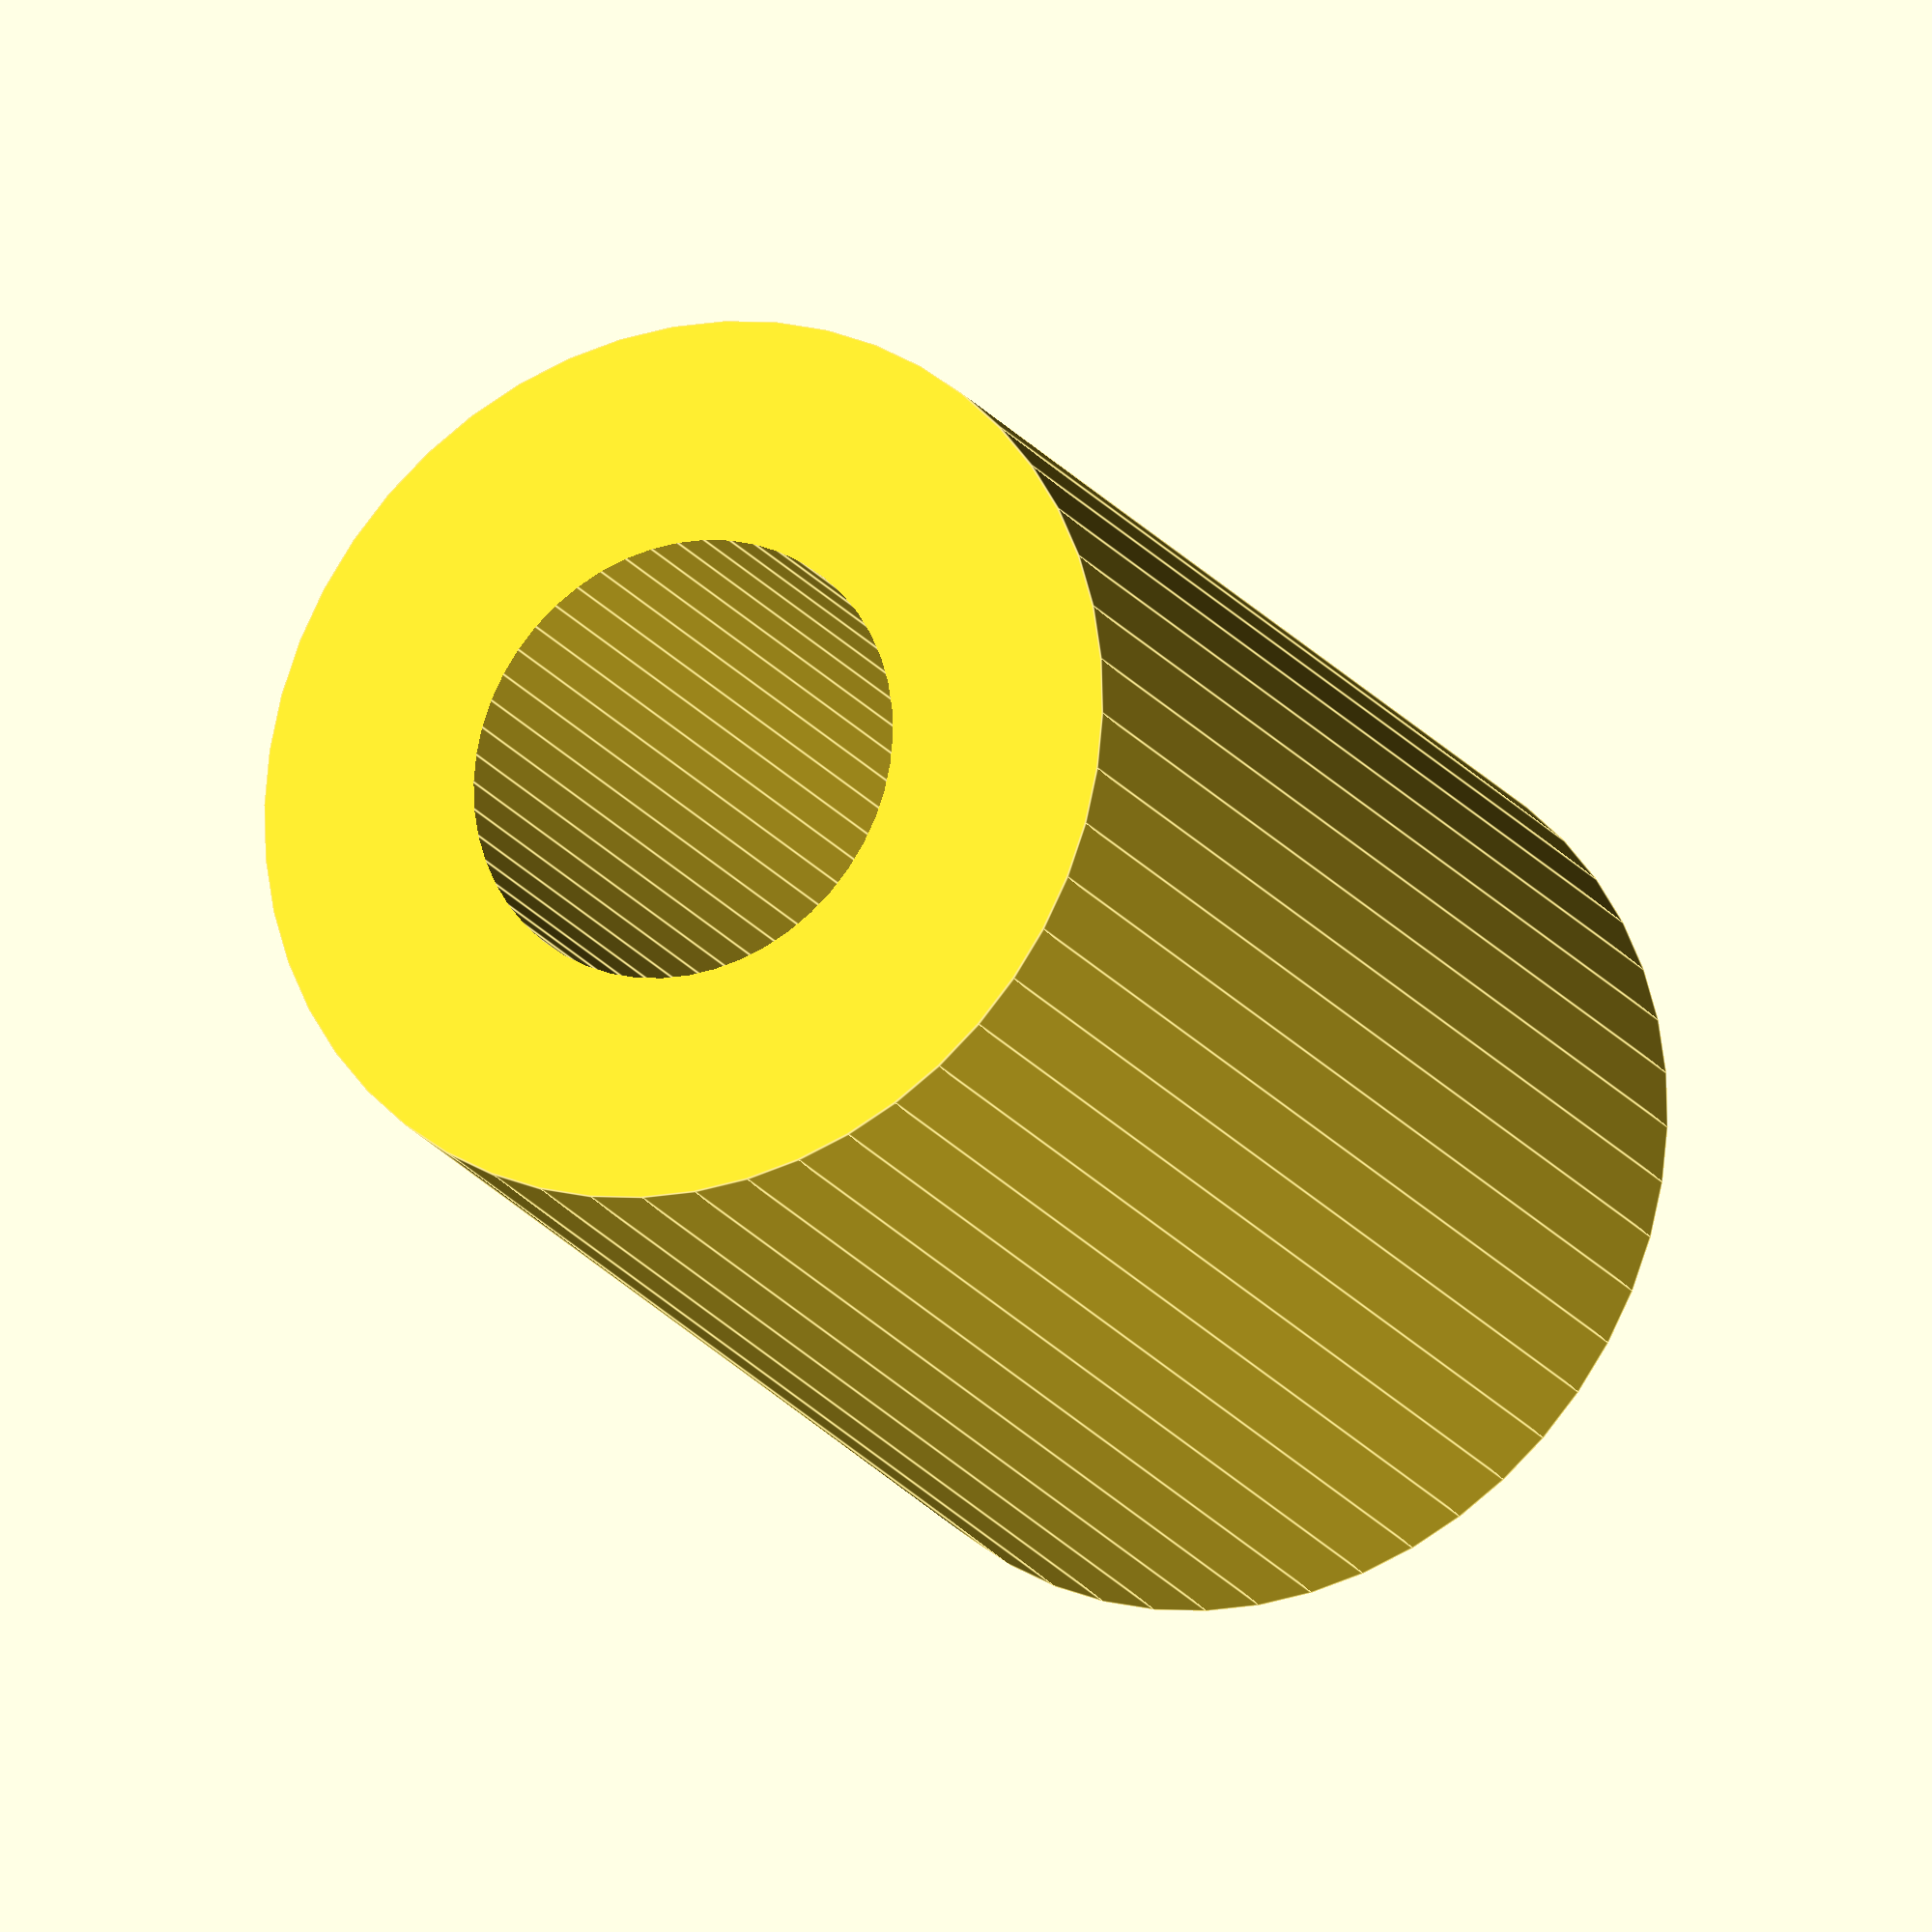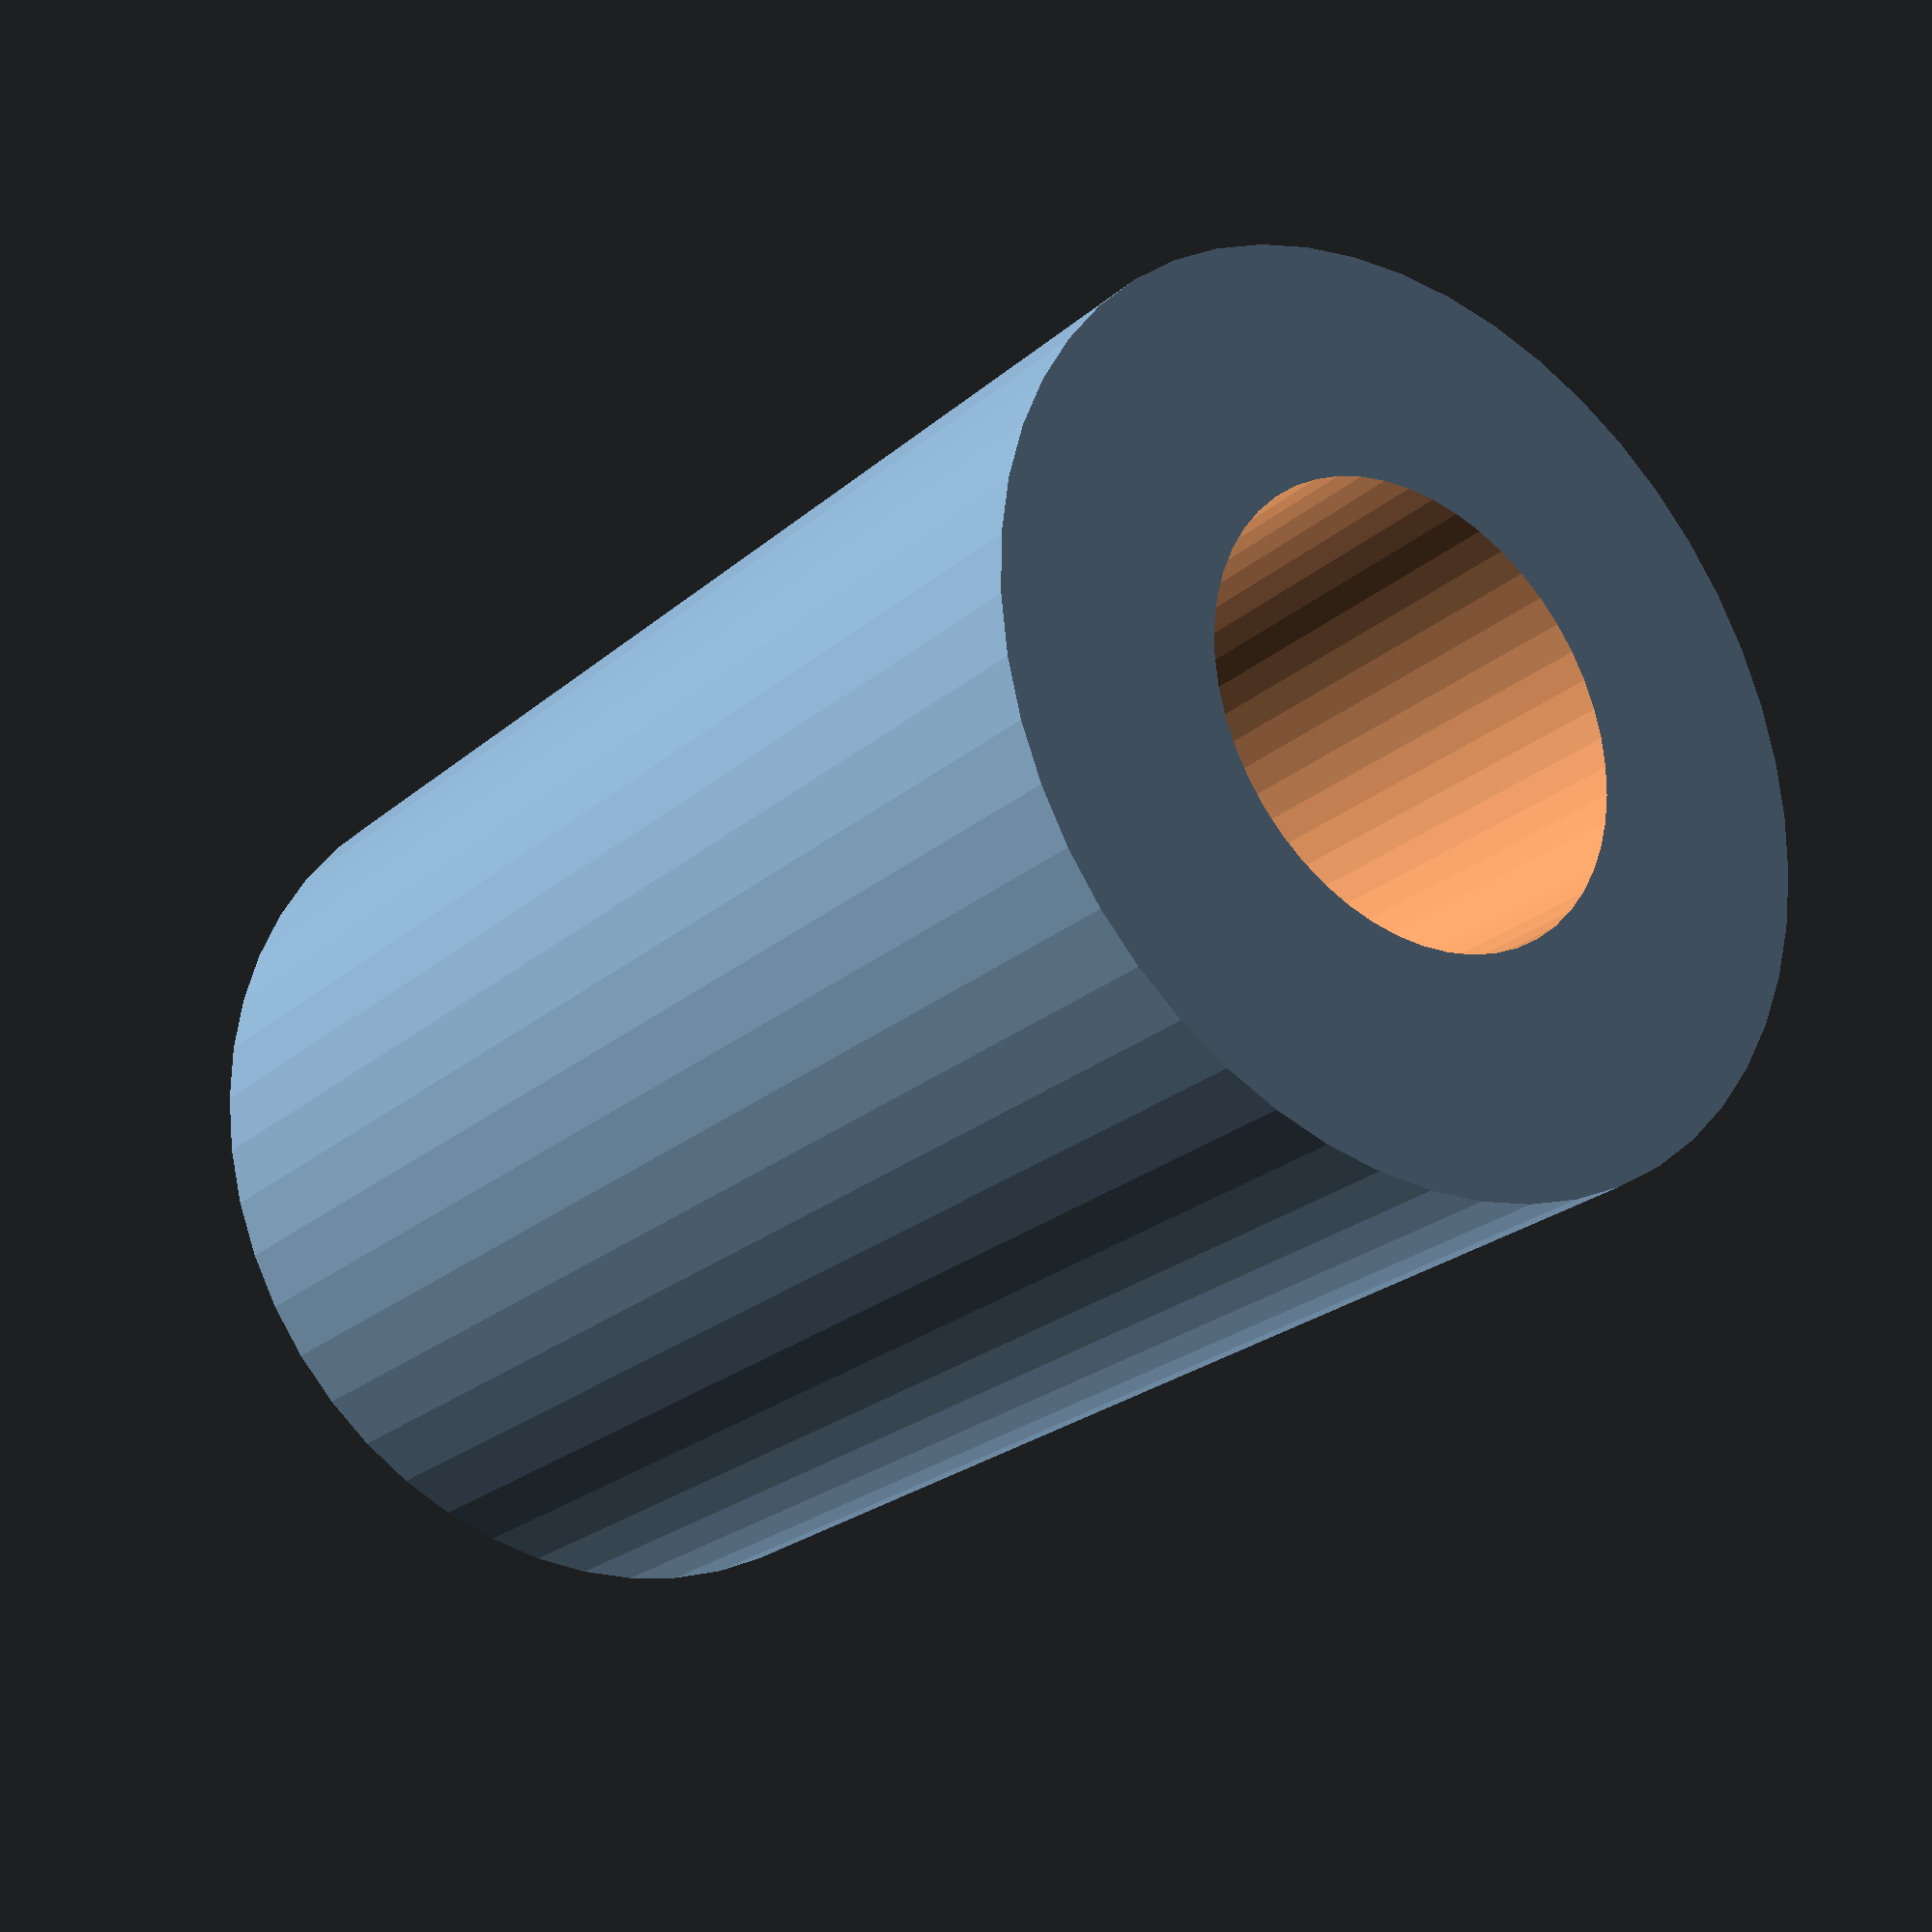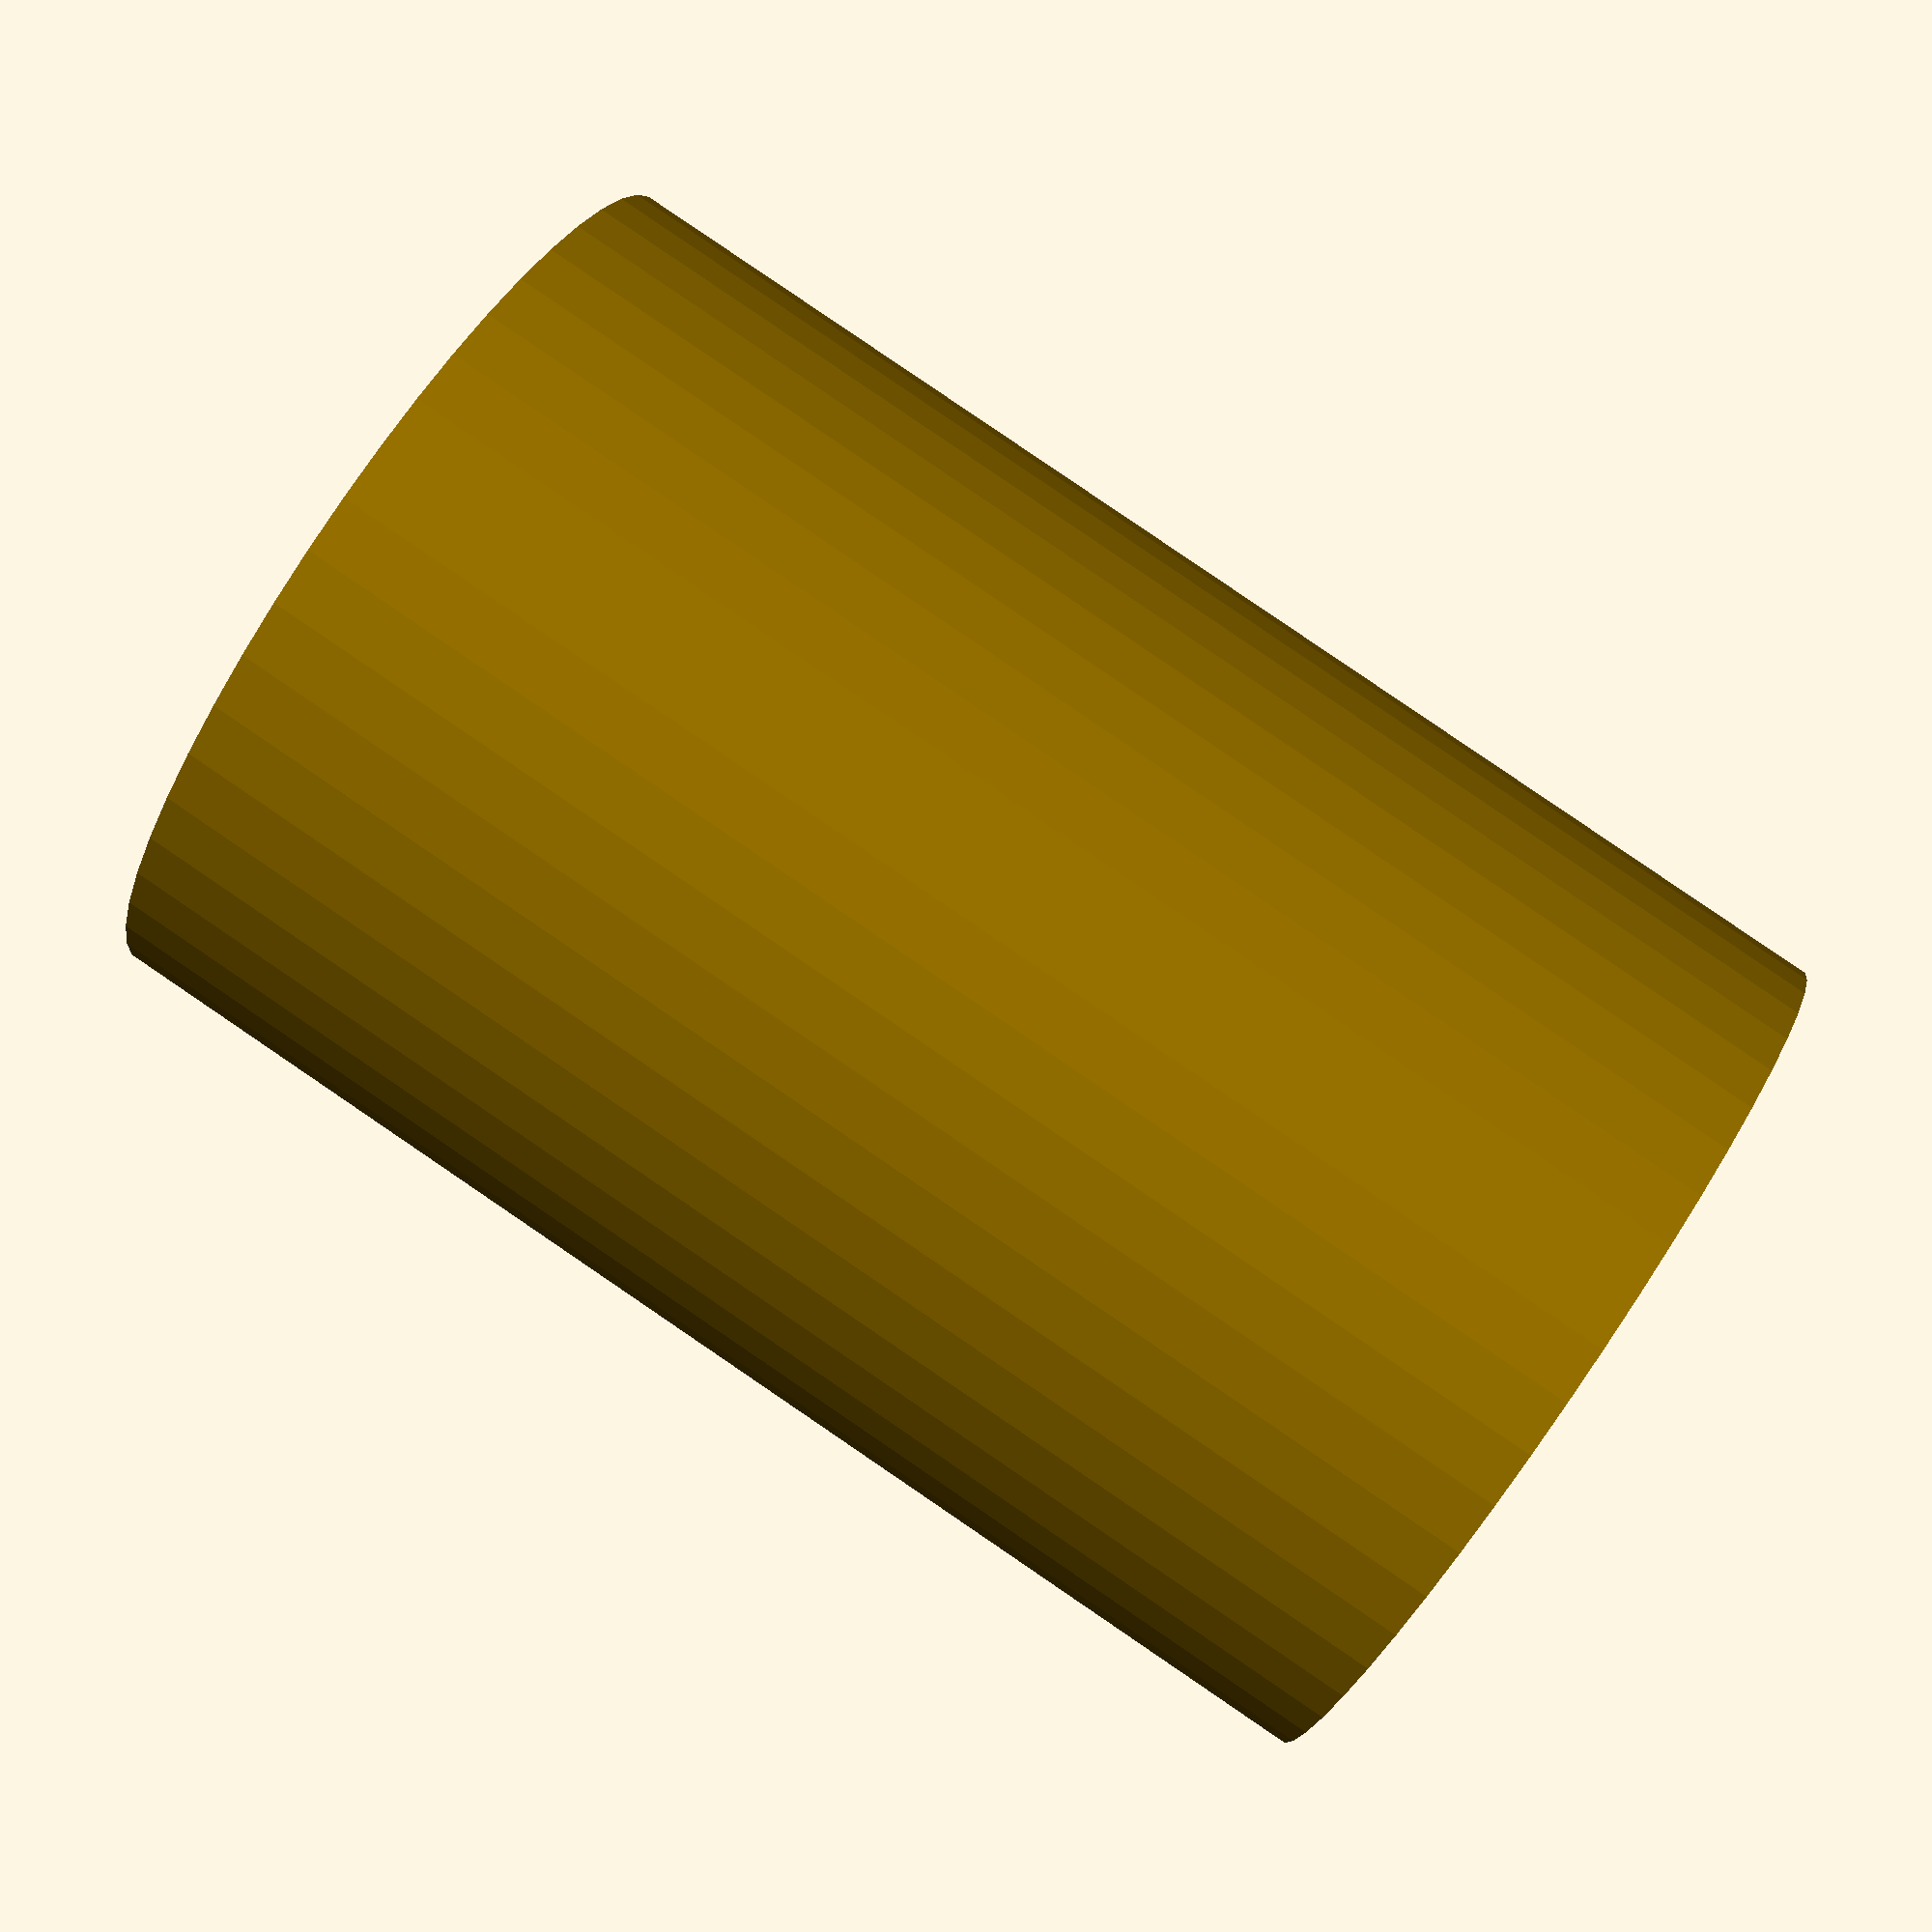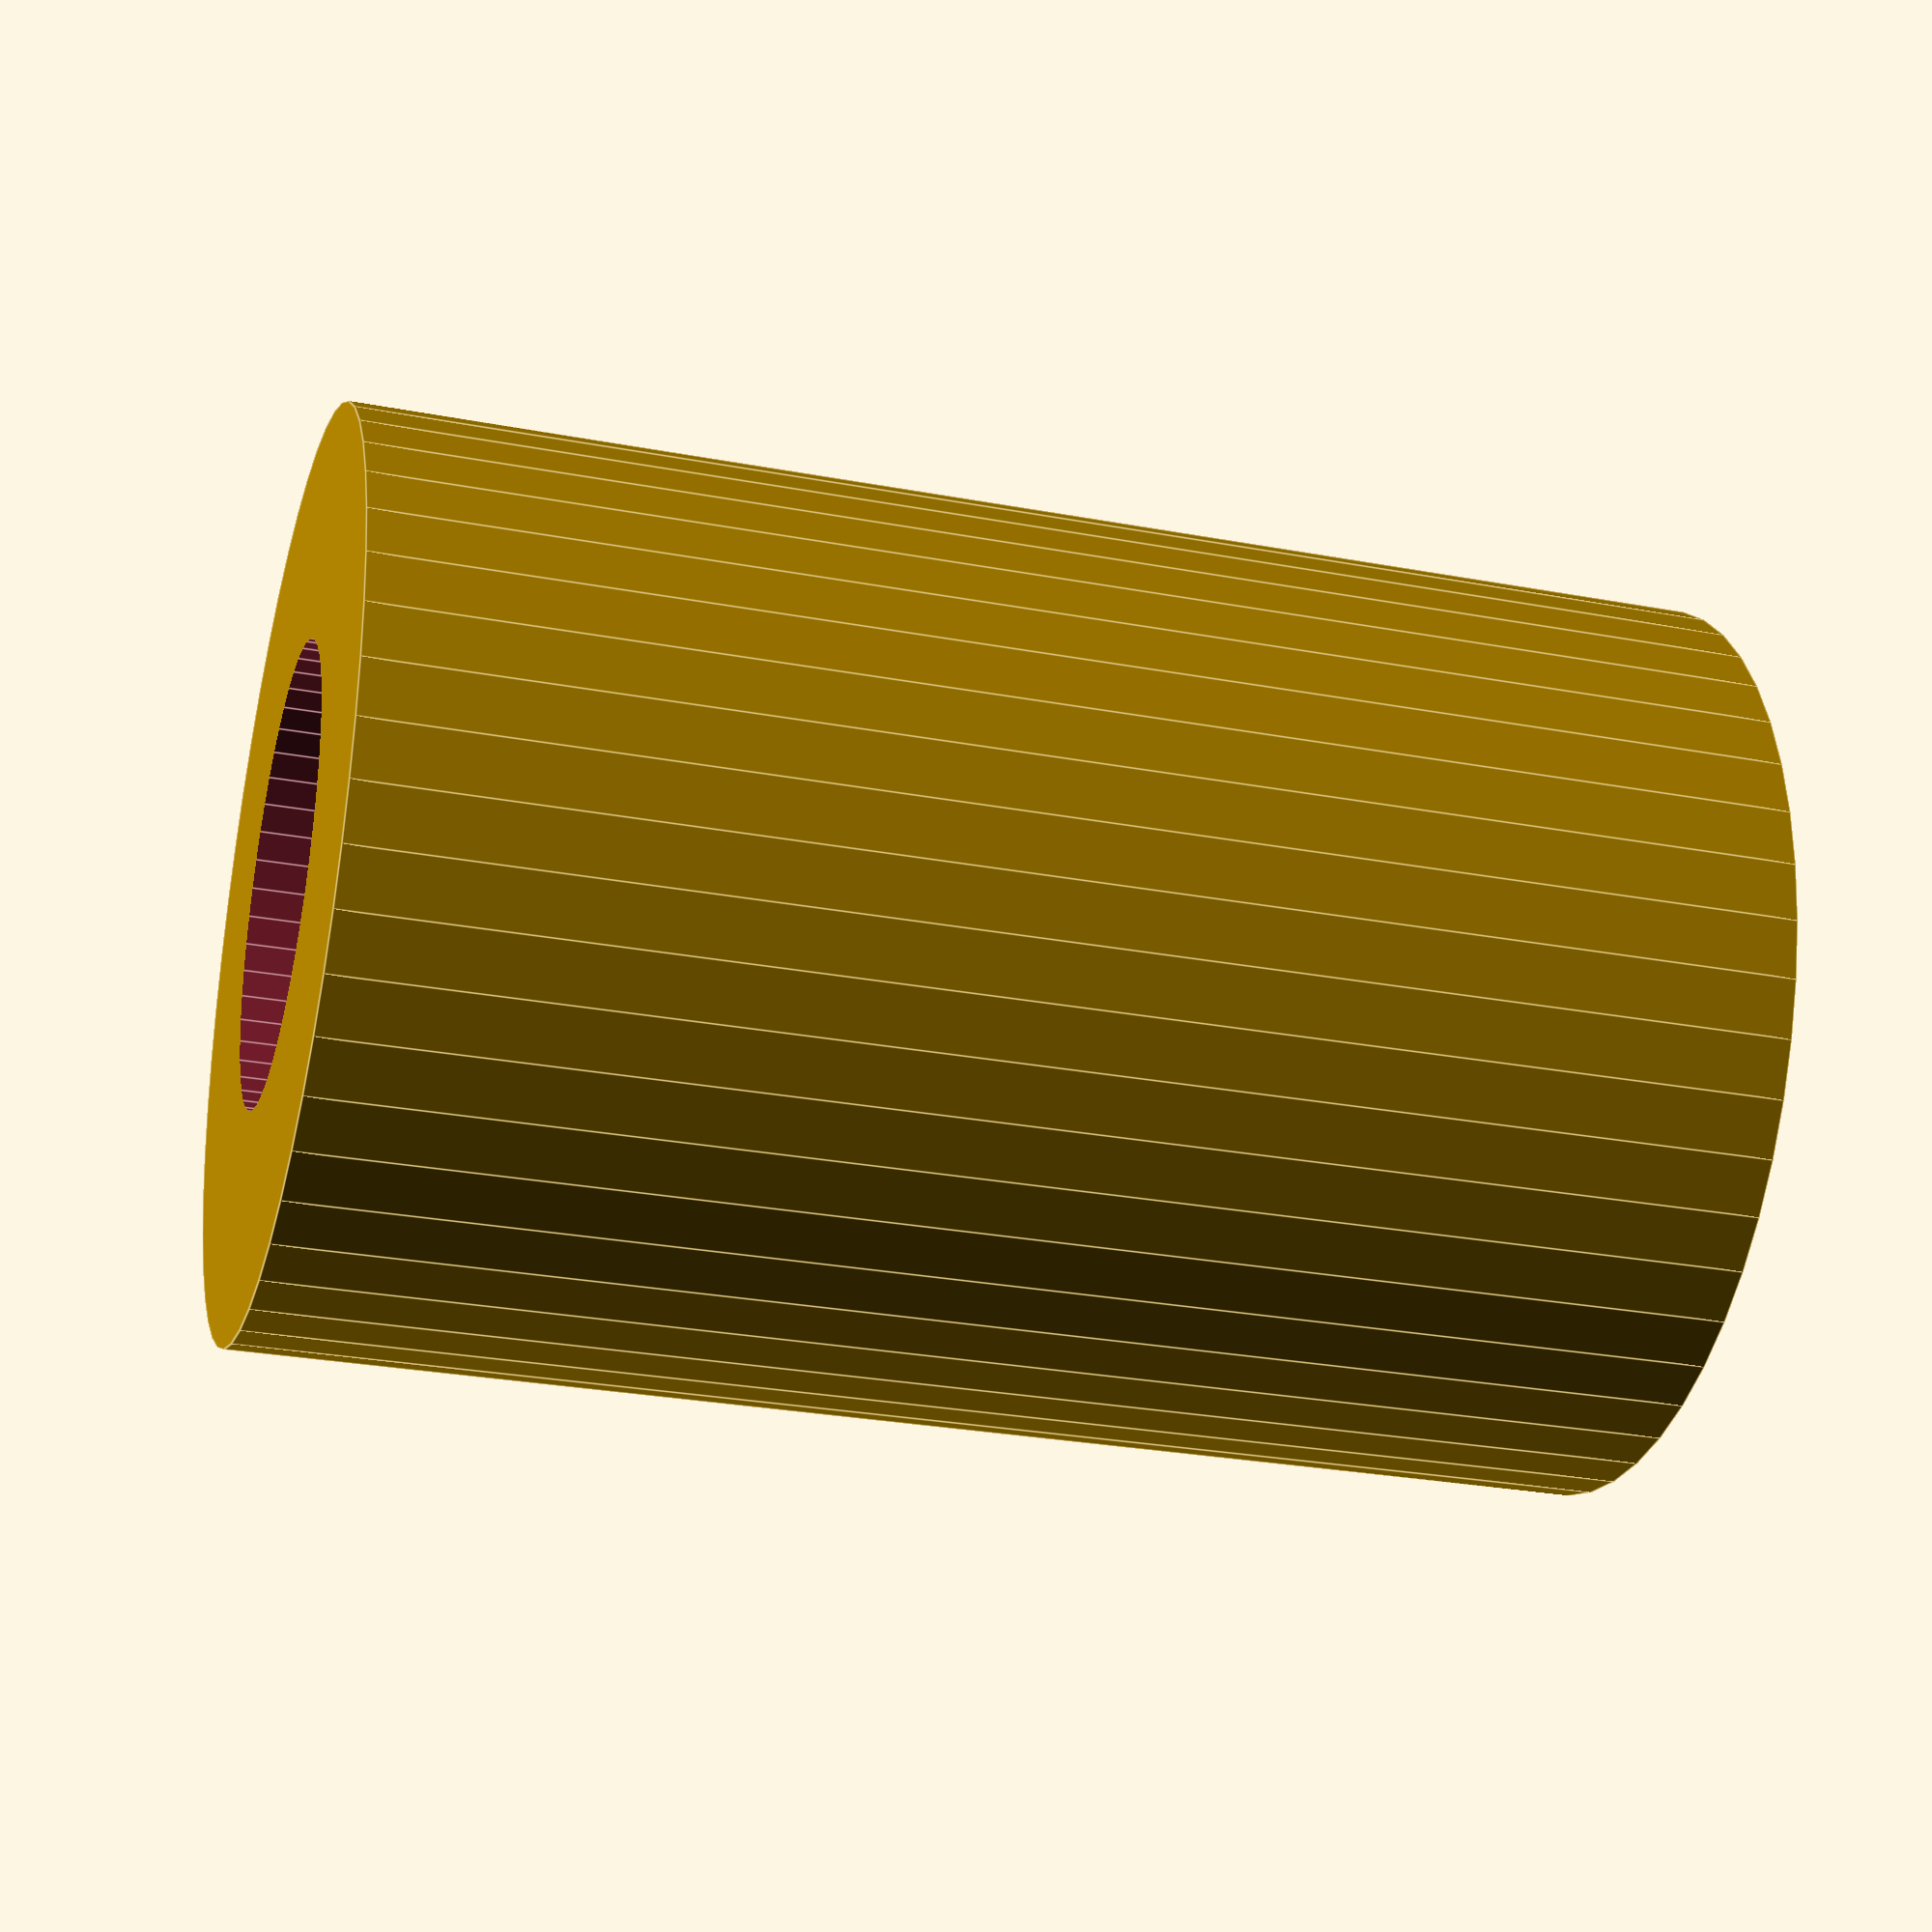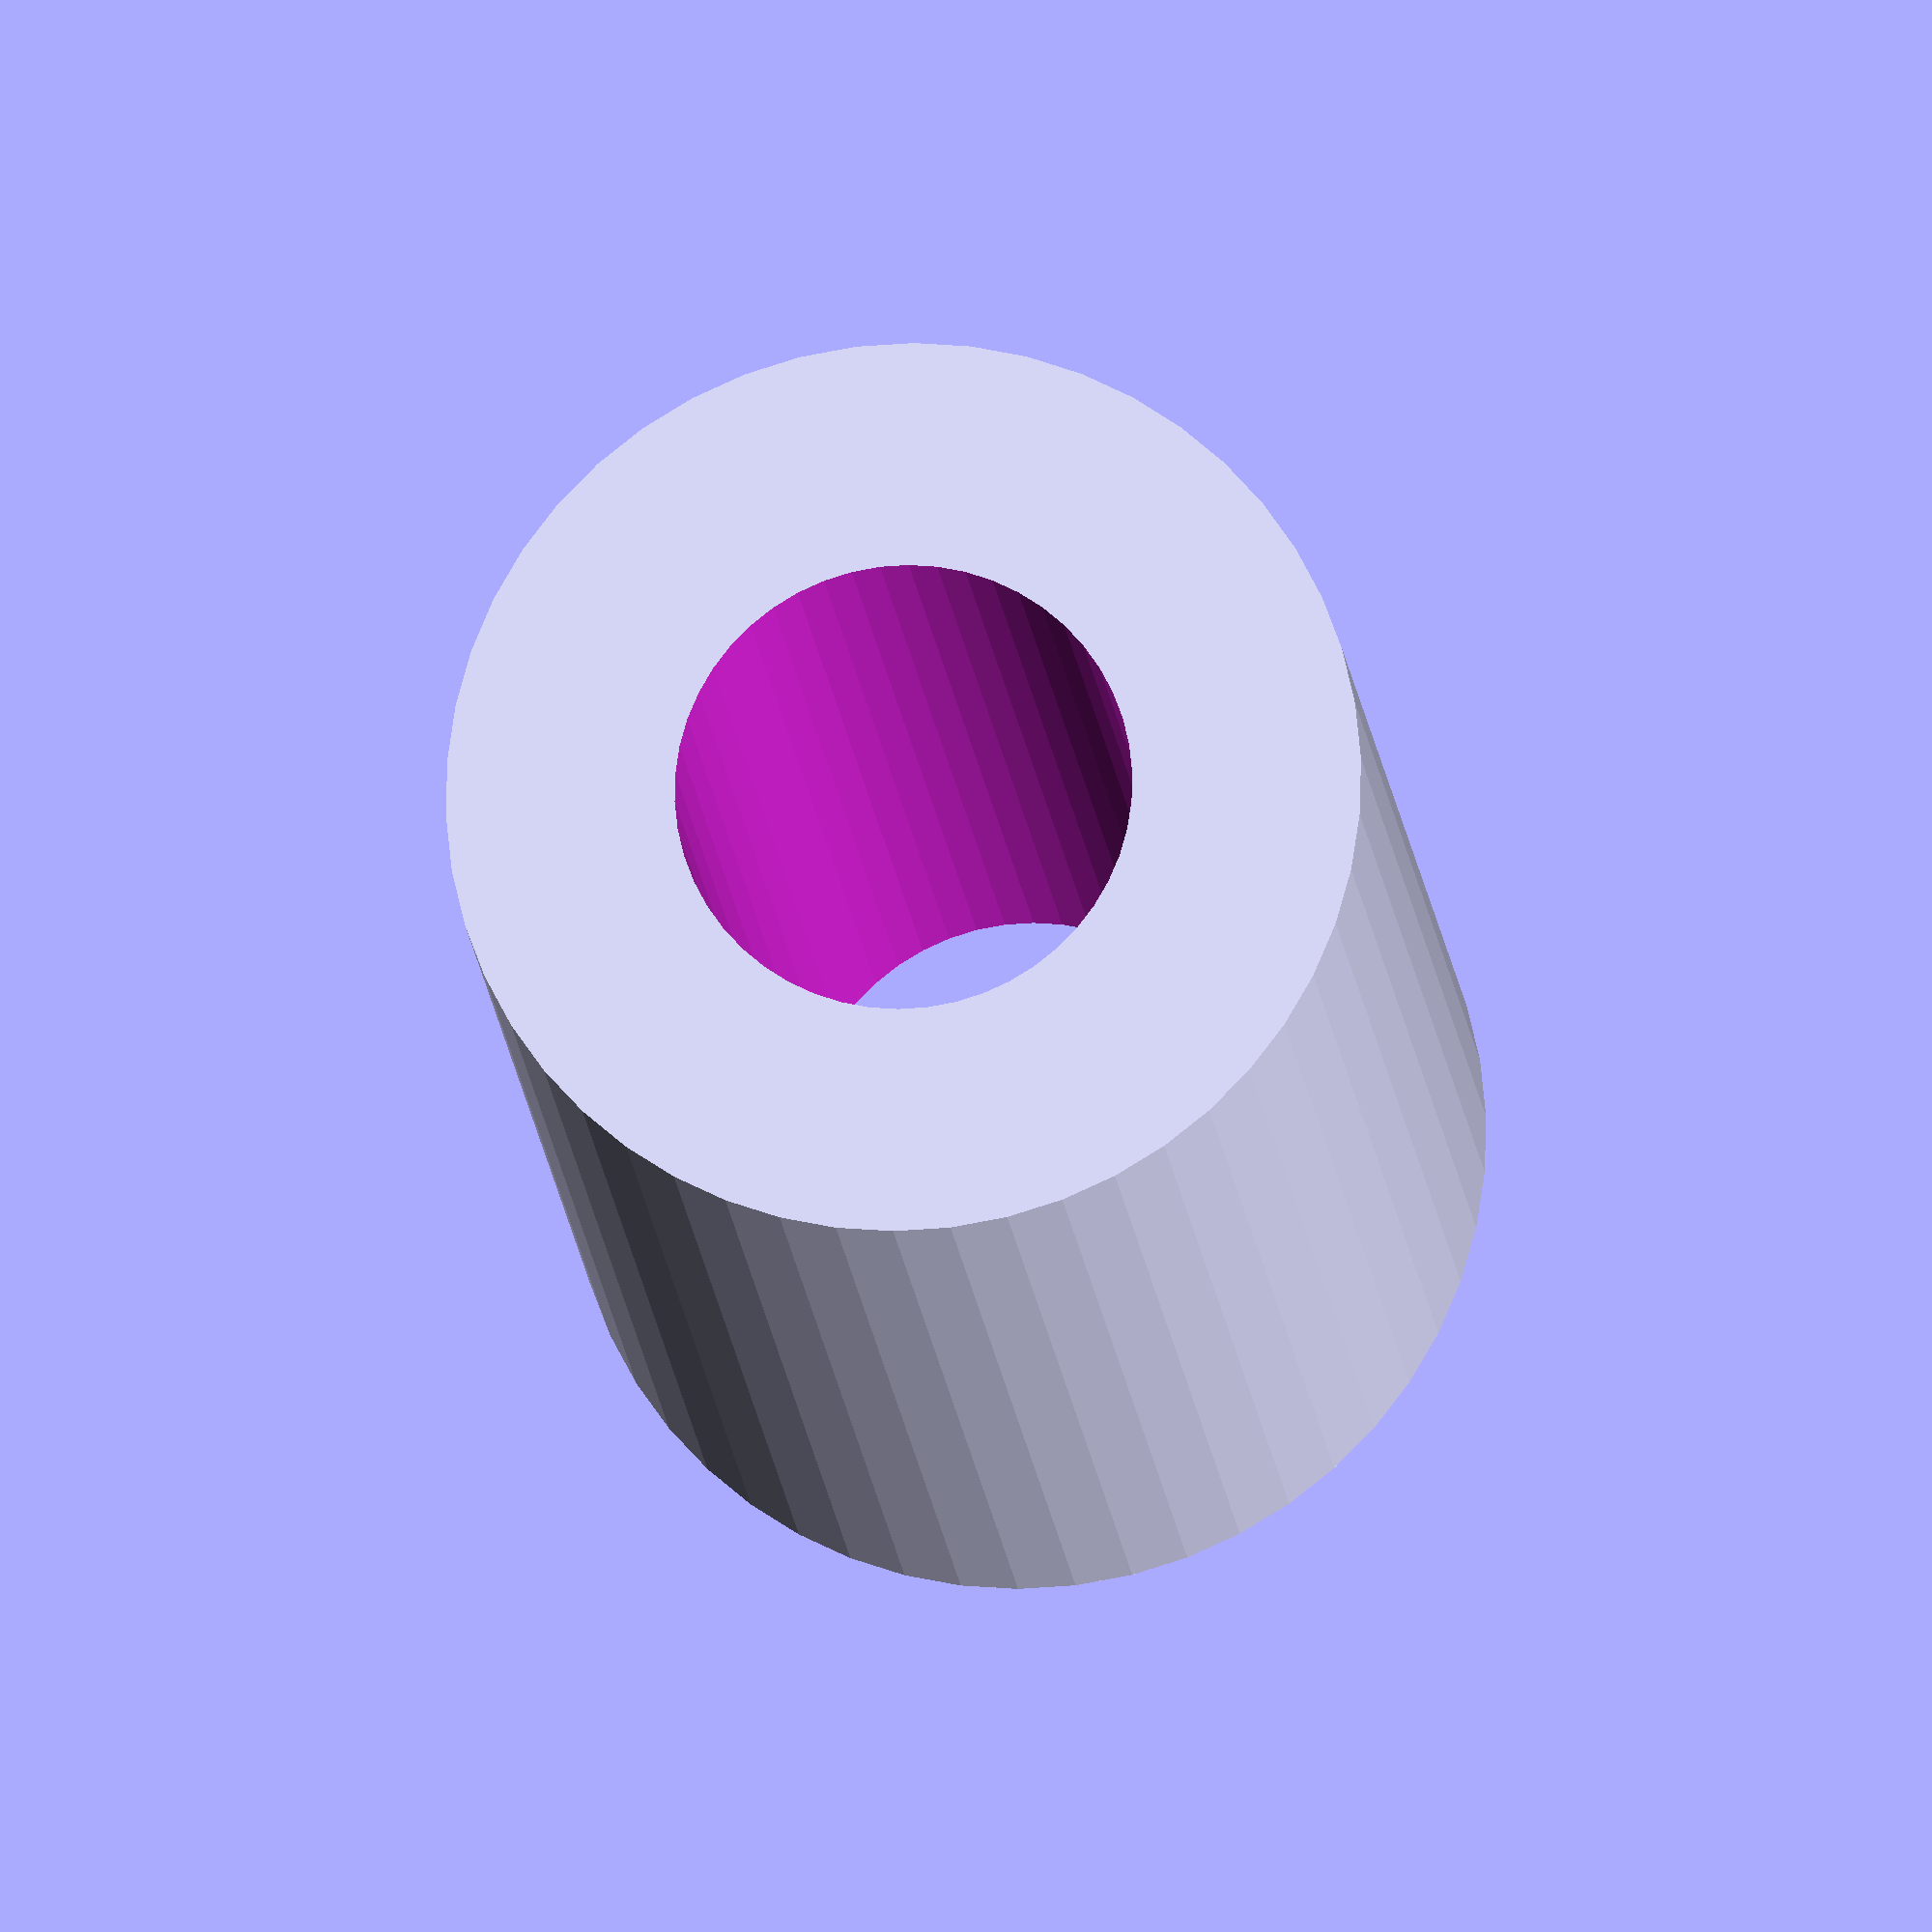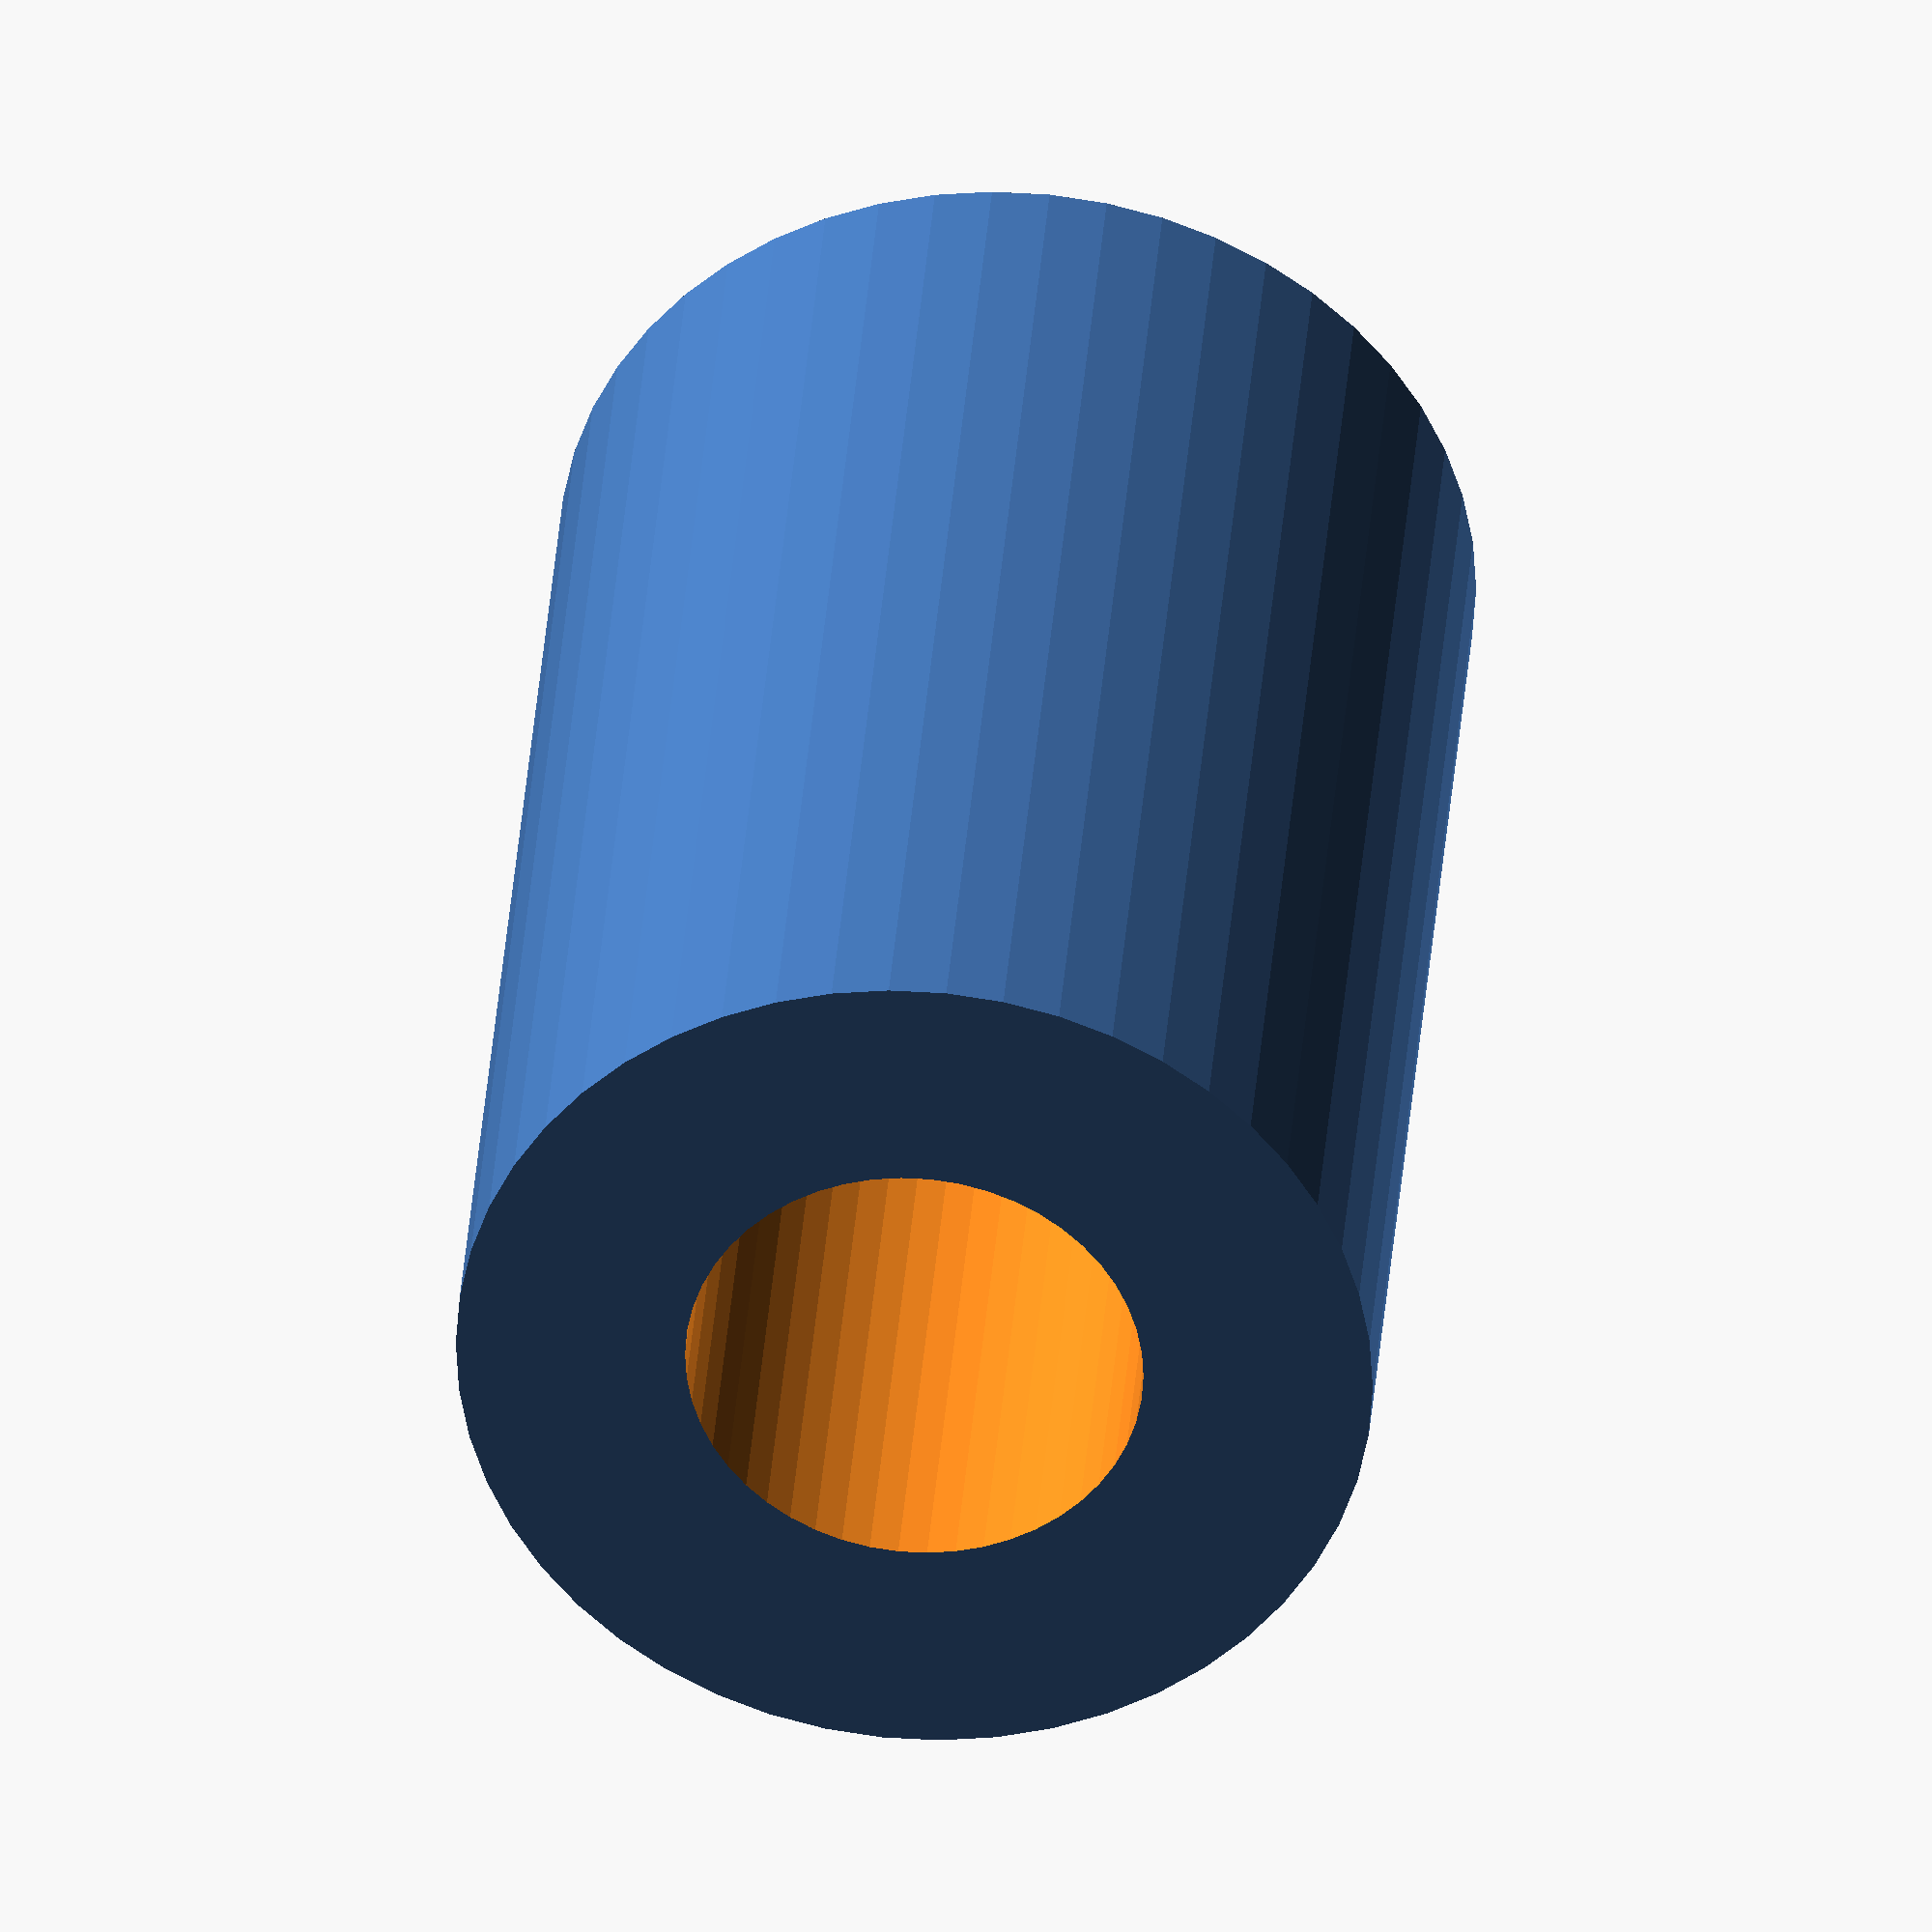
<openscad>
$fn = 50;


difference() {
	union() {
		translate(v = [0, 0, -12.0000000000]) {
			cylinder(h = 24, r = 8.0000000000);
		}
	}
	union() {
		translate(v = [0, 0, -100.0000000000]) {
			cylinder(h = 200, r = 4.0000000000);
		}
	}
}
</openscad>
<views>
elev=199.2 azim=225.3 roll=155.8 proj=o view=edges
elev=23.9 azim=168.5 roll=144.3 proj=p view=solid
elev=94.6 azim=306.6 roll=235.8 proj=p view=solid
elev=27.3 azim=105.6 roll=253.8 proj=p view=edges
elev=195.1 azim=264.1 roll=174.8 proj=o view=solid
elev=144.5 azim=172.4 roll=355.7 proj=o view=wireframe
</views>
